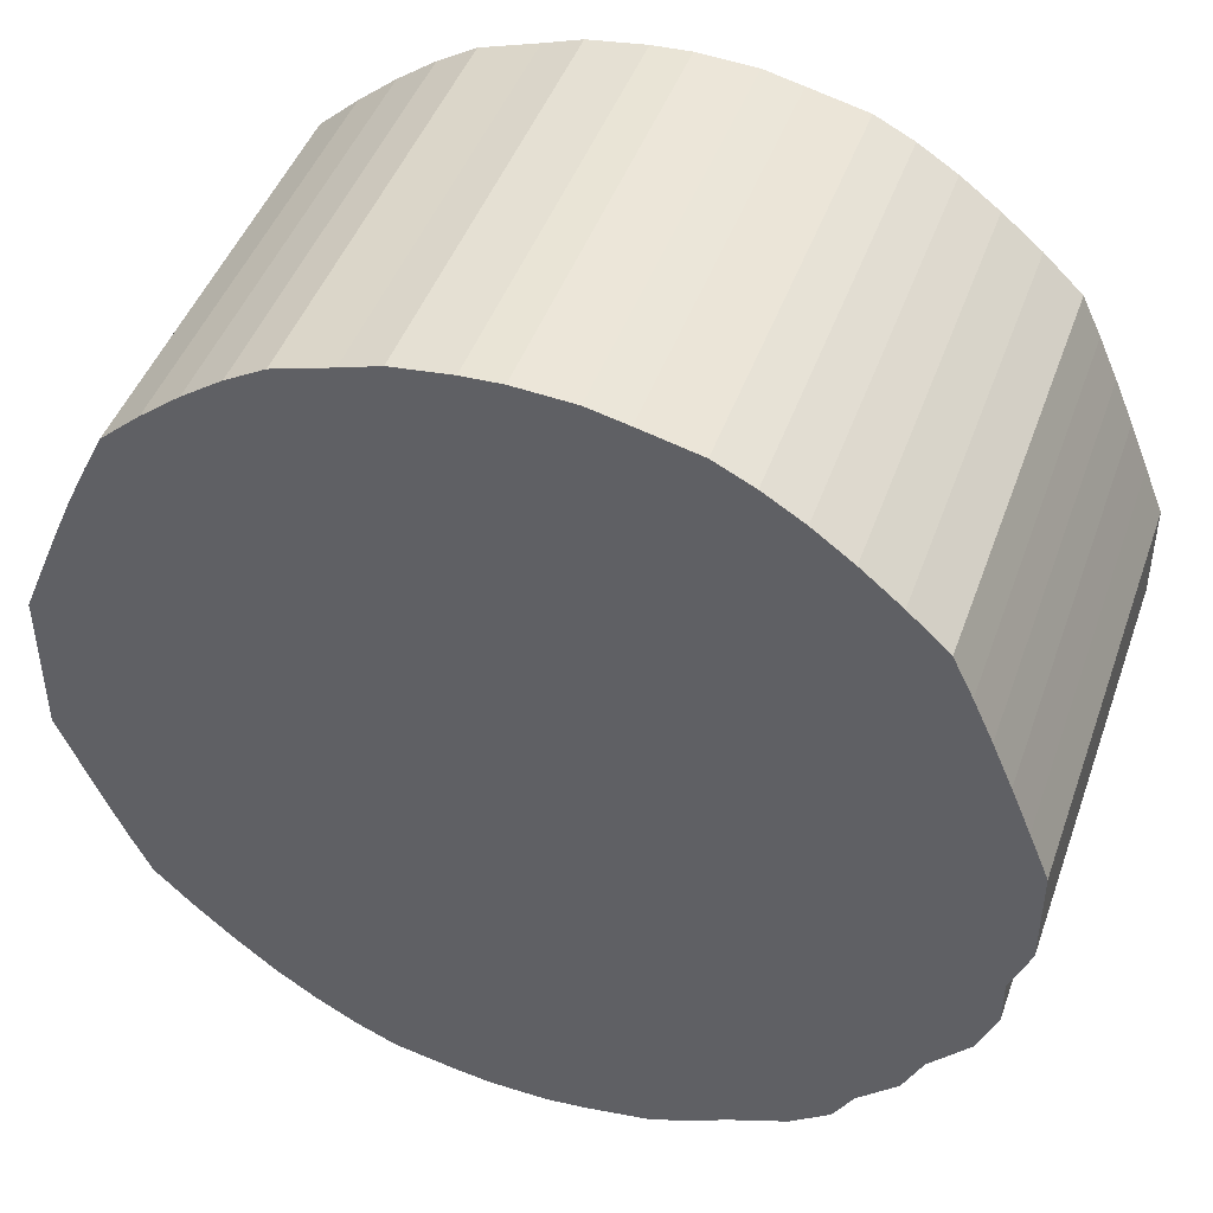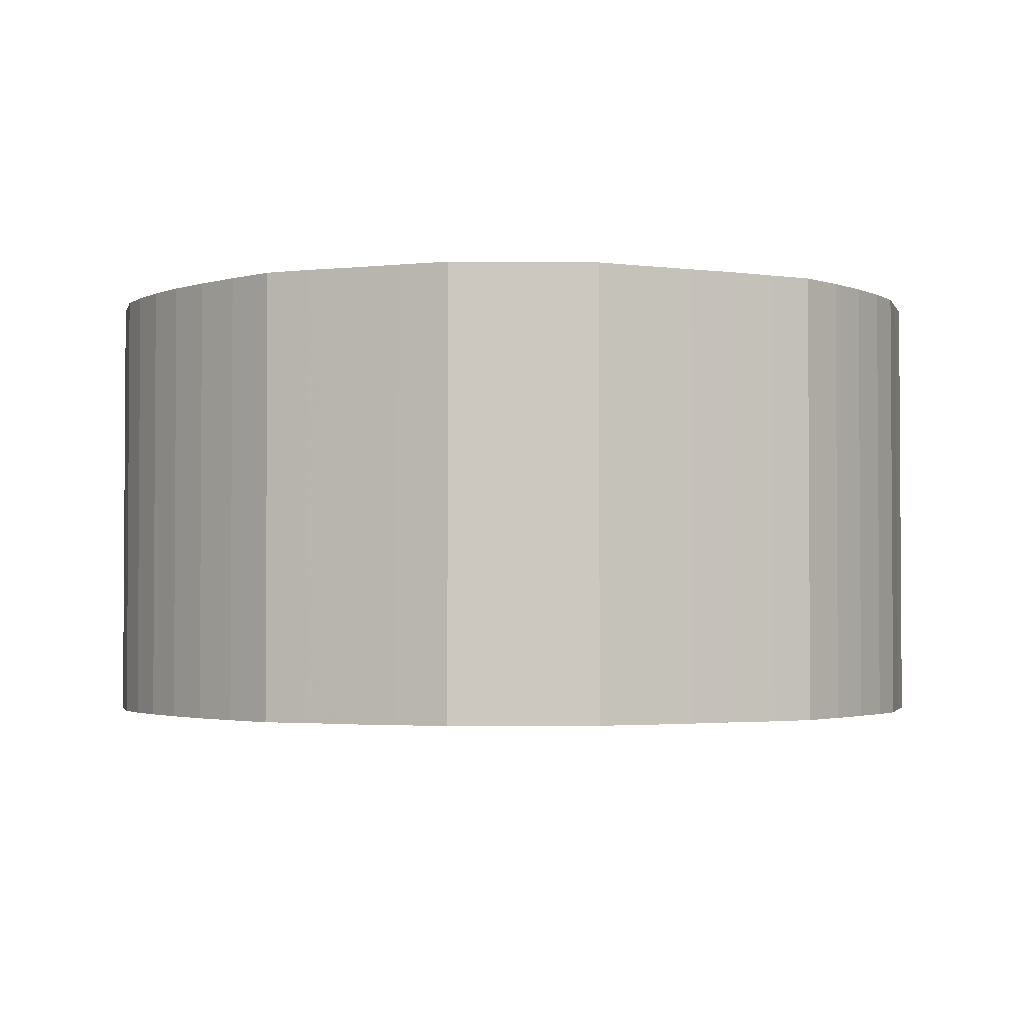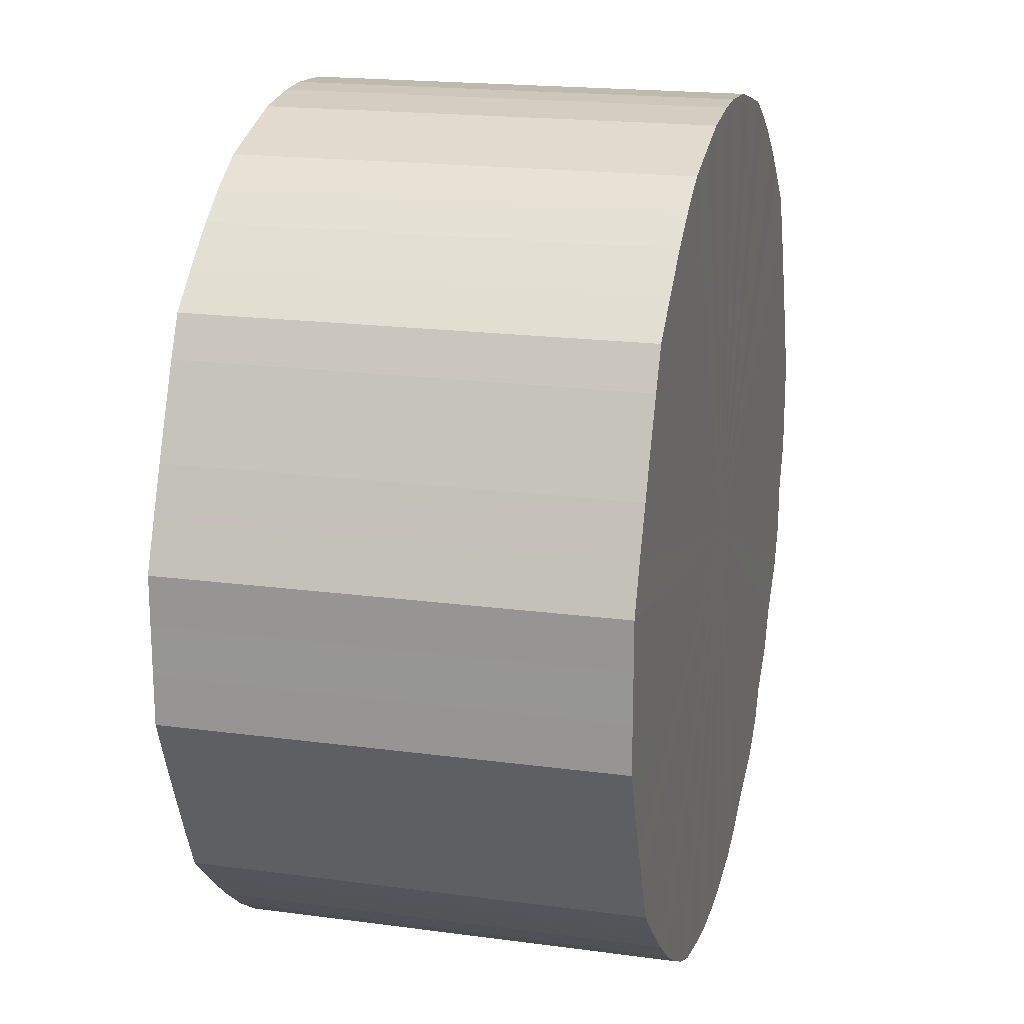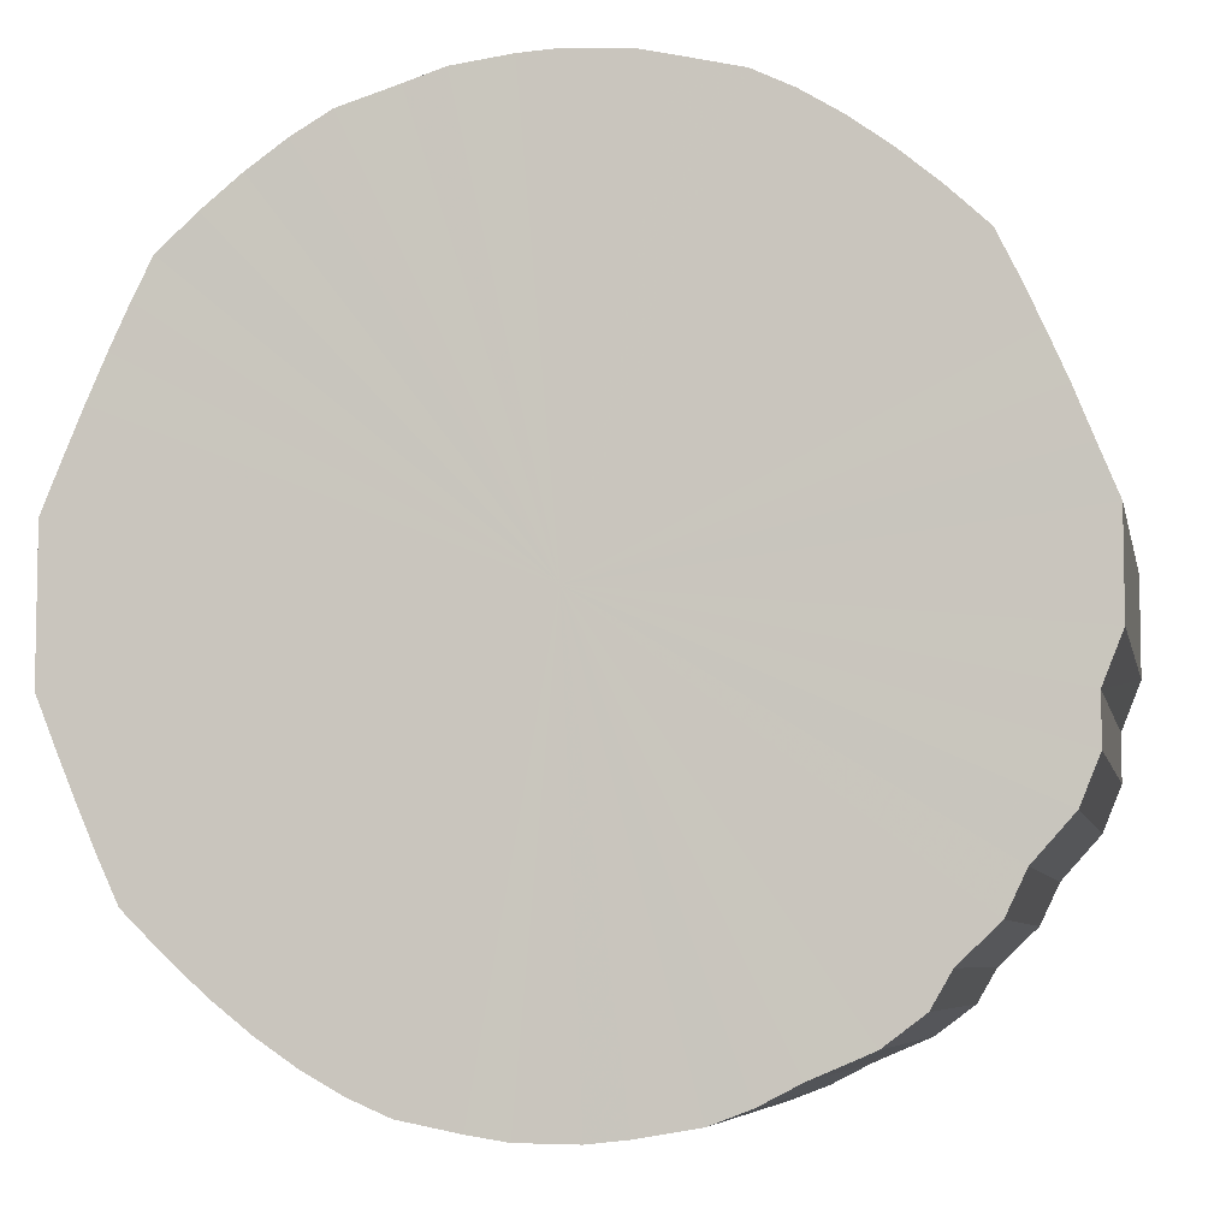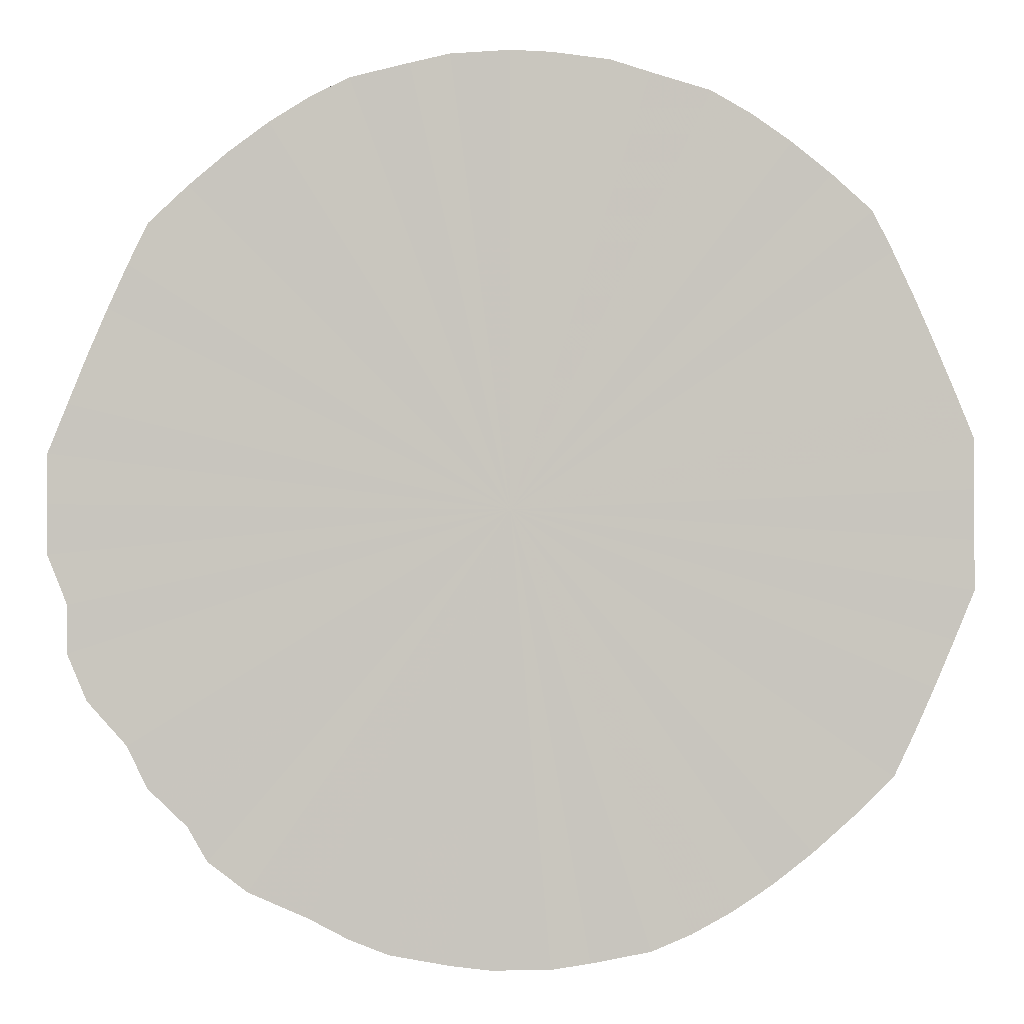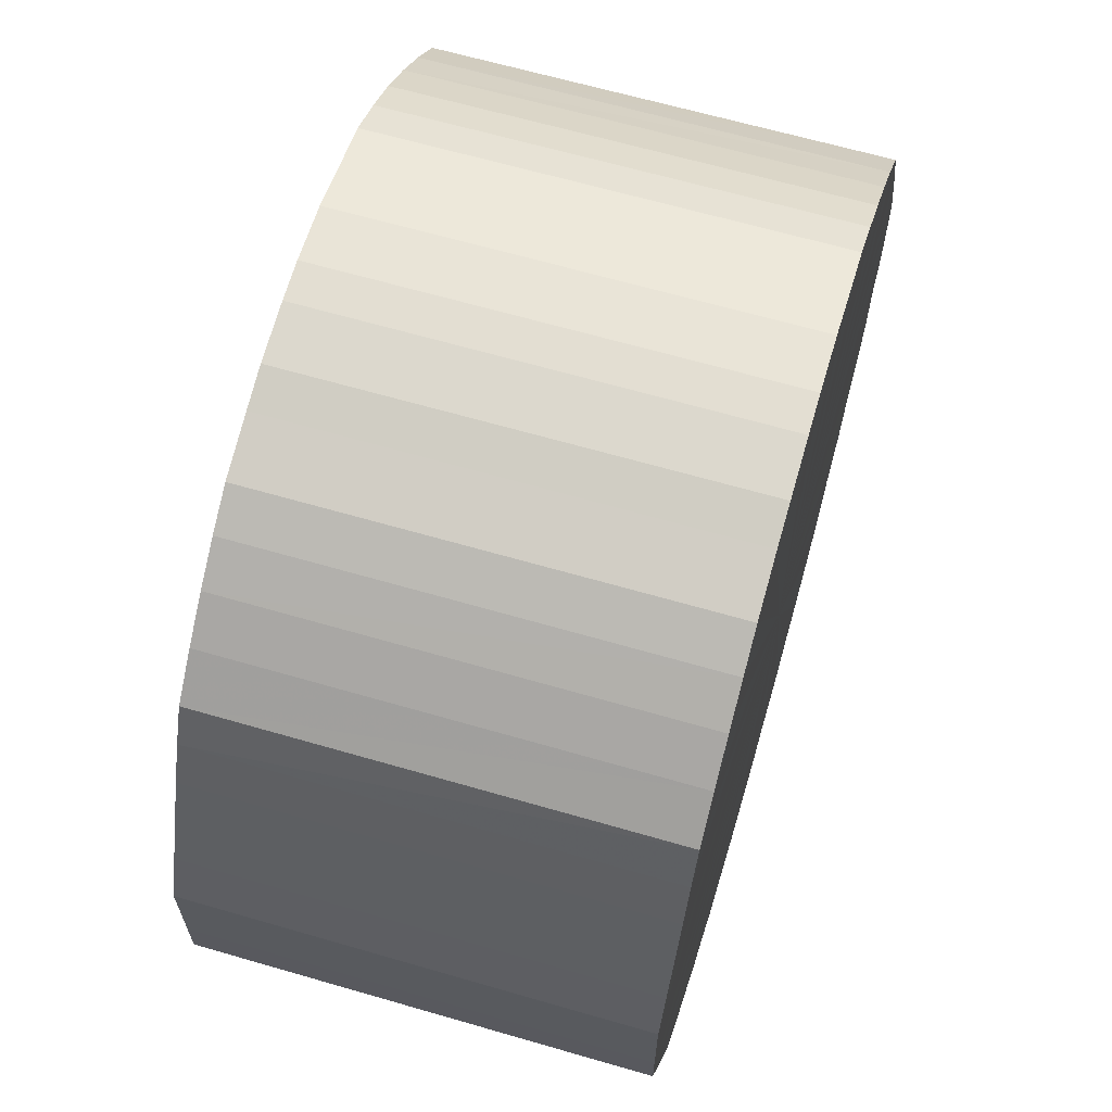
<metadata>
{"format":"obj","ext":"obj","renderer":"f3d","projection":"perspective","resolution":1024,"background":"white","views":[{"elev":45.3,"azim":19.1,"up":"+Z"},{"elev":-2.3,"azim":-92.1,"up":"+Y"},{"elev":18.8,"azim":-75.6,"up":"+Z"},{"elev":-6.7,"azim":11.6,"up":"+Z"},{"elev":-0.7,"azim":-179.6,"up":"+Z"},{"elev":64.8,"azim":-73.7,"up":"+Z"}]}
</metadata>
<code>
o 28565
v 2225 1871 17.38
v 2225 1871 17.36
v 2225 1871 17.38
v 2225 1871 17.33
v 2225 1871 17.36
v 2225 1871 17.41
v 2225 1871 17.41
v 2225 1871 17.31
v 2225 1871 17.33
v 2225 1871 17.43
v 2225 1871 17.43
v 2225 1871 17.28
v 2225 1871 17.31
v 2225 1871 17.45
v 2225 1871 17.45
v 2225 1871 17.26
v 2225 1871 17.28
v 2225 1871 17.48
v 2225 1871 17.48
v 2225 1871 17.24
v 2225 1871 17.26
v 2225 1871 17.5
v 2225 1871 17.5
v 2225 1871 17.22
v 2225 1871 17.24
v 2225 1871 17.52
v 2225 1871 17.52
v 2225 1871 17.2
v 2225 1871 17.22
v 2225 1871 17.54
v 2225 1871 17.54
v 2225 1871 17.19
v 2225 1871 17.2
v 2225 1871 17.56
v 2225 1871 17.56
v 2225 1871 17.18
v 2225 1871 17.19
v 2225 1871 17.57
v 2225 1871 17.57
v 2225 1871 17.16
v 2225 1871 17.18
v 2225 1871 17.58
v 2225 1871 17.58
v 2225 1871 17.16
v 2225 1871 17.16
v 2225 1871 17.59
v 2225 1871 17.59
v 2225 1871 17.15
v 2225 1871 17.16
v 2225 1871 17.6
v 2225 1871 17.6
v 2225 1871 17.15
v 2225 1871 17.15
v 2225 1871 17.6
v 2225 1871 17.6
v 2225 1871 17.15
v 2225 1871 17.15
v 2225 1871 17.61
v 2225 1871 17.61
v 2225 1871 17.15
v 2225 1871 17.15
v 2225 1871 17.61
v 2225 1871 17.61
v 2225 1871 17.16
v 2225 1871 17.15
v 2225 1871 17.6
v 2225 1871 17.6
v 2225 1871 17.17
v 2225 1871 17.16
v 2225 1871 17.6
v 2225 1871 17.6
v 2225 1871 17.18
v 2225 1871 17.17
v 2225 1871 17.59
v 2225 1871 17.59
v 2225 1871 17.19
v 2225 1871 17.18
v 2225 1871 17.57
v 2225 1871 17.57
v 2225 1871 17.21
v 2225 1871 17.19
v 2225 1871 17.56
v 2225 1871 17.56
v 2225 1871 17.23
v 2225 1871 17.21
v 2225 1871 17.54
v 2225 1871 17.54
v 2225 1871 17.25
v 2225 1871 17.23
v 2225 1871 17.53
v 2225 1871 17.53
v 2225 1871 17.27
v 2225 1871 17.25
v 2225 1871 17.51
v 2225 1871 17.51
v 2225 1871 17.29
v 2225 1871 17.27
v 2225 1871 17.48
v 2225 1871 17.48
v 2225 1871 17.31
v 2225 1871 17.29
v 2225 1871 17.46
v 2225 1871 17.46
v 2225 1871 17.34
v 2225 1871 17.31
v 2225 1871 17.44
v 2225 1871 17.44
v 2225 1871 17.36
v 2225 1871 17.34
v 2225 1871 17.41
v 2225 1871 17.41
v 2225 1871 17.39
v 2225 1871 17.36
v 2225 1871 17.39
v 2225 1871 17.38
v 2225 1871 17.36
v 2225 1871 17.36
v 2225 1871 17.33
v 2225 1871 17.33
v 2225 1871 17.41
v 2225 1871 17.38
v 2225 1871 17.43
v 2225 1871 17.41
v 2225 1871 17.31
v 2225 1871 17.31
v 2225 1871 17.45
v 2225 1871 17.43
v 2225 1871 17.48
v 2225 1871 17.45
v 2225 1871 17.28
v 2225 1871 17.28
v 2225 1871 17.5
v 2225 1871 17.48
v 2225 1871 17.52
v 2225 1871 17.5
v 2225 1871 17.26
v 2225 1871 17.26
v 2225 1871 17.54
v 2225 1871 17.52
v 2225 1871 17.56
v 2225 1871 17.54
v 2225 1871 17.24
v 2225 1871 17.24
v 2225 1871 17.57
v 2225 1871 17.56
v 2225 1871 17.58
v 2225 1871 17.57
v 2225 1871 17.22
v 2225 1871 17.22
v 2225 1871 17.59
v 2225 1871 17.58
v 2225 1871 17.6
v 2225 1871 17.59
v 2225 1871 17.2
v 2225 1871 17.2
v 2225 1871 17.6
v 2225 1871 17.6
v 2225 1871 17.61
v 2225 1871 17.6
v 2225 1871 17.19
v 2225 1871 17.19
v 2225 1871 17.61
v 2225 1871 17.61
v 2225 1871 17.6
v 2225 1871 17.61
v 2225 1871 17.18
v 2225 1871 17.18
v 2225 1871 17.6
v 2225 1871 17.6
v 2225 1871 17.59
v 2225 1871 17.6
v 2225 1871 17.16
v 2225 1871 17.16
v 2225 1871 17.57
v 2225 1871 17.59
v 2225 1871 17.56
v 2225 1871 17.57
v 2225 1871 17.16
v 2225 1871 17.16
v 2225 1871 17.54
v 2225 1871 17.56
v 2225 1871 17.53
v 2225 1871 17.54
v 2225 1871 17.15
v 2225 1871 17.15
v 2225 1871 17.51
v 2225 1871 17.53
v 2225 1871 17.48
v 2225 1871 17.51
v 2225 1871 17.15
v 2225 1871 17.15
v 2225 1871 17.46
v 2225 1871 17.48
v 2225 1871 17.44
v 2225 1871 17.46
v 2225 1871 17.15
v 2225 1871 17.15
v 2225 1871 17.41
v 2225 1871 17.44
v 2225 1871 17.39
v 2225 1871 17.41
v 2225 1871 17.15
v 2225 1871 17.15
v 2225 1871 17.36
v 2225 1871 17.39
v 2225 1871 17.34
v 2225 1871 17.36
v 2225 1871 17.16
v 2225 1871 17.16
v 2225 1871 17.31
v 2225 1871 17.34
v 2225 1871 17.29
v 2225 1871 17.31
v 2225 1871 17.17
v 2225 1871 17.17
v 2225 1871 17.27
v 2225 1871 17.29
v 2225 1871 17.25
v 2225 1871 17.27
v 2225 1871 17.18
v 2225 1871 17.18
v 2225 1871 17.23
v 2225 1871 17.25
v 2225 1871 17.21
v 2225 1871 17.23
v 2225 1871 17.19
v 2225 1871 17.19
v 2225 1871 17.21
v 2225 1871 17.38
v 2225 1871 17.36
v 2225 1871 17.38
v 2225 1871 17.33
v 2225 1871 17.41
v 2225 1871 17.31
v 2225 1871 17.43
v 2225 1871 17.28
v 2225 1871 17.45
v 2225 1871 17.26
v 2225 1871 17.48
v 2225 1871 17.24
v 2225 1871 17.5
v 2225 1871 17.22
v 2225 1871 17.52
v 2225 1871 17.2
v 2225 1871 17.54
v 2225 1871 17.19
v 2225 1871 17.56
v 2225 1871 17.18
v 2225 1871 17.57
v 2225 1871 17.16
v 2225 1871 17.58
v 2225 1871 17.16
v 2225 1871 17.59
v 2225 1871 17.15
v 2225 1871 17.6
v 2225 1871 17.15
v 2225 1871 17.6
v 2225 1871 17.15
v 2225 1871 17.61
v 2225 1871 17.15
v 2225 1871 17.61
v 2225 1871 17.16
v 2225 1871 17.6
v 2225 1871 17.17
v 2225 1871 17.6
v 2225 1871 17.18
v 2225 1871 17.59
v 2225 1871 17.19
v 2225 1871 17.57
v 2225 1871 17.21
v 2225 1871 17.56
v 2225 1871 17.23
v 2225 1871 17.54
v 2225 1871 17.25
v 2225 1871 17.53
v 2225 1871 17.27
v 2225 1871 17.51
v 2225 1871 17.29
v 2225 1871 17.48
v 2225 1871 17.31
v 2225 1871 17.46
v 2225 1871 17.34
v 2225 1871 17.44
v 2225 1871 17.36
v 2225 1871 17.41
v 2225 1871 17.39
v 2225 1871 17.38
v 2225 1871 17.38
v 2225 1871 17.36
v 2225 1871 17.41
v 2225 1871 17.33
v 2225 1871 17.43
v 2225 1871 17.31
v 2225 1871 17.45
v 2225 1871 17.28
v 2225 1871 17.48
v 2225 1871 17.26
v 2225 1871 17.5
v 2225 1871 17.24
v 2225 1871 17.52
v 2225 1871 17.22
v 2225 1871 17.54
v 2225 1871 17.2
v 2225 1871 17.56
v 2225 1871 17.19
v 2225 1871 17.57
v 2225 1871 17.18
v 2225 1871 17.58
v 2225 1871 17.16
v 2225 1871 17.59
v 2225 1871 17.16
v 2225 1871 17.6
v 2225 1871 17.15
v 2225 1871 17.6
v 2225 1871 17.15
v 2225 1871 17.61
v 2225 1871 17.15
v 2225 1871 17.61
v 2225 1871 17.15
v 2225 1871 17.6
v 2225 1871 17.16
v 2225 1871 17.6
v 2225 1871 17.17
v 2225 1871 17.59
v 2225 1871 17.18
v 2225 1871 17.57
v 2225 1871 17.19
v 2225 1871 17.56
v 2225 1871 17.21
v 2225 1871 17.54
v 2225 1871 17.23
v 2225 1871 17.53
v 2225 1871 17.25
v 2225 1871 17.51
v 2225 1871 17.27
v 2225 1871 17.48
v 2225 1871 17.29
v 2225 1871 17.46
v 2225 1871 17.31
v 2225 1871 17.44
v 2225 1871 17.34
v 2225 1871 17.41
v 2225 1871 17.36
v 2225 1871 17.39
f 1 2 3
f 2 4 5
f 6 1 7
f 4 8 9
f 10 6 11
f 8 12 13
f 14 10 15
f 12 16 17
f 18 14 19
f 16 20 21
f 22 18 23
f 20 24 25
f 26 22 27
f 24 28 29
f 30 26 31
f 28 32 33
f 34 30 35
f 32 36 37
f 38 34 39
f 36 40 41
f 42 38 43
f 40 44 45
f 46 42 47
f 44 48 49
f 50 46 51
f 48 52 53
f 54 50 55
f 52 56 57
f 58 54 59
f 56 60 61
f 62 58 63
f 60 64 65
f 66 62 67
f 64 68 69
f 70 66 71
f 68 72 73
f 74 70 75
f 72 76 77
f 78 74 79
f 76 80 81
f 82 78 83
f 80 84 85
f 86 82 87
f 84 88 89
f 90 86 91
f 88 92 93
f 94 90 95
f 92 96 97
f 98 94 99
f 96 100 101
f 102 98 103
f 100 104 105
f 106 102 107
f 104 108 109
f 110 106 111
f 108 112 113
f 112 110 114
f 115 116 117
f 117 118 119
f 120 121 115
f 122 123 120
f 119 124 125
f 126 127 122
f 128 129 126
f 125 130 131
f 132 133 128
f 134 135 132
f 131 136 137
f 138 139 134
f 140 141 138
f 137 142 143
f 144 145 140
f 146 147 144
f 143 148 149
f 150 151 146
f 152 153 150
f 149 154 155
f 156 157 152
f 158 159 156
f 155 160 161
f 162 163 158
f 164 165 162
f 161 166 167
f 168 169 164
f 170 171 168
f 167 172 173
f 174 175 170
f 176 177 174
f 173 178 179
f 180 181 176
f 182 183 180
f 179 184 185
f 186 187 182
f 188 189 186
f 185 190 191
f 192 193 188
f 194 195 192
f 191 196 197
f 198 199 194
f 200 201 198
f 197 202 203
f 204 205 200
f 206 207 204
f 203 208 209
f 210 211 206
f 212 213 210
f 209 214 215
f 216 217 212
f 218 219 216
f 215 220 221
f 222 223 218
f 224 225 222
f 221 226 227
f 227 228 224
f 229 230 231
f 229 232 230
f 229 231 233
f 229 234 232
f 229 233 235
f 229 236 234
f 229 235 237
f 229 238 236
f 229 237 239
f 229 240 238
f 229 239 241
f 229 242 240
f 229 241 243
f 229 244 242
f 229 243 245
f 229 246 244
f 229 245 247
f 229 248 246
f 229 247 249
f 229 250 248
f 229 249 251
f 229 252 250
f 229 251 253
f 229 254 252
f 229 253 255
f 229 256 254
f 229 255 257
f 229 258 256
f 229 257 259
f 229 260 258
f 229 259 261
f 229 262 260
f 229 261 263
f 229 264 262
f 229 263 265
f 229 266 264
f 229 265 267
f 229 268 266
f 229 267 269
f 229 270 268
f 229 269 271
f 229 272 270
f 229 271 273
f 229 274 272
f 229 273 275
f 229 276 274
f 229 275 277
f 229 278 276
f 229 277 279
f 229 280 278
f 229 279 281
f 229 282 280
f 229 281 283
f 229 284 282
f 229 283 285
f 229 286 284
f 229 285 286
f 287 288 289
f 287 290 288
f 287 289 291
f 287 292 290
f 287 291 293
f 287 294 292
f 287 293 295
f 287 296 294
f 287 295 297
f 287 298 296
f 287 297 299
f 287 300 298
f 287 299 301
f 287 302 300
f 287 301 303
f 287 304 302
f 287 303 305
f 287 306 304
f 287 305 307
f 287 308 306
f 287 307 309
f 287 310 308
f 287 309 311
f 287 312 310
f 287 311 313
f 287 314 312
f 287 313 315
f 287 316 314
f 287 315 317
f 287 318 316
f 287 317 319
f 287 320 318
f 287 319 321
f 287 322 320
f 287 321 323
f 287 324 322
f 287 323 325
f 287 326 324
f 287 325 327
f 287 328 326
f 287 327 329
f 287 330 328
f 287 329 331
f 287 332 330
f 287 331 333
f 287 334 332
f 287 333 335
f 287 336 334
f 287 335 337
f 287 338 336
f 287 337 339
f 287 340 338
f 287 339 341
f 287 342 340
f 287 341 343
f 287 344 342
f 287 343 344

</code>
